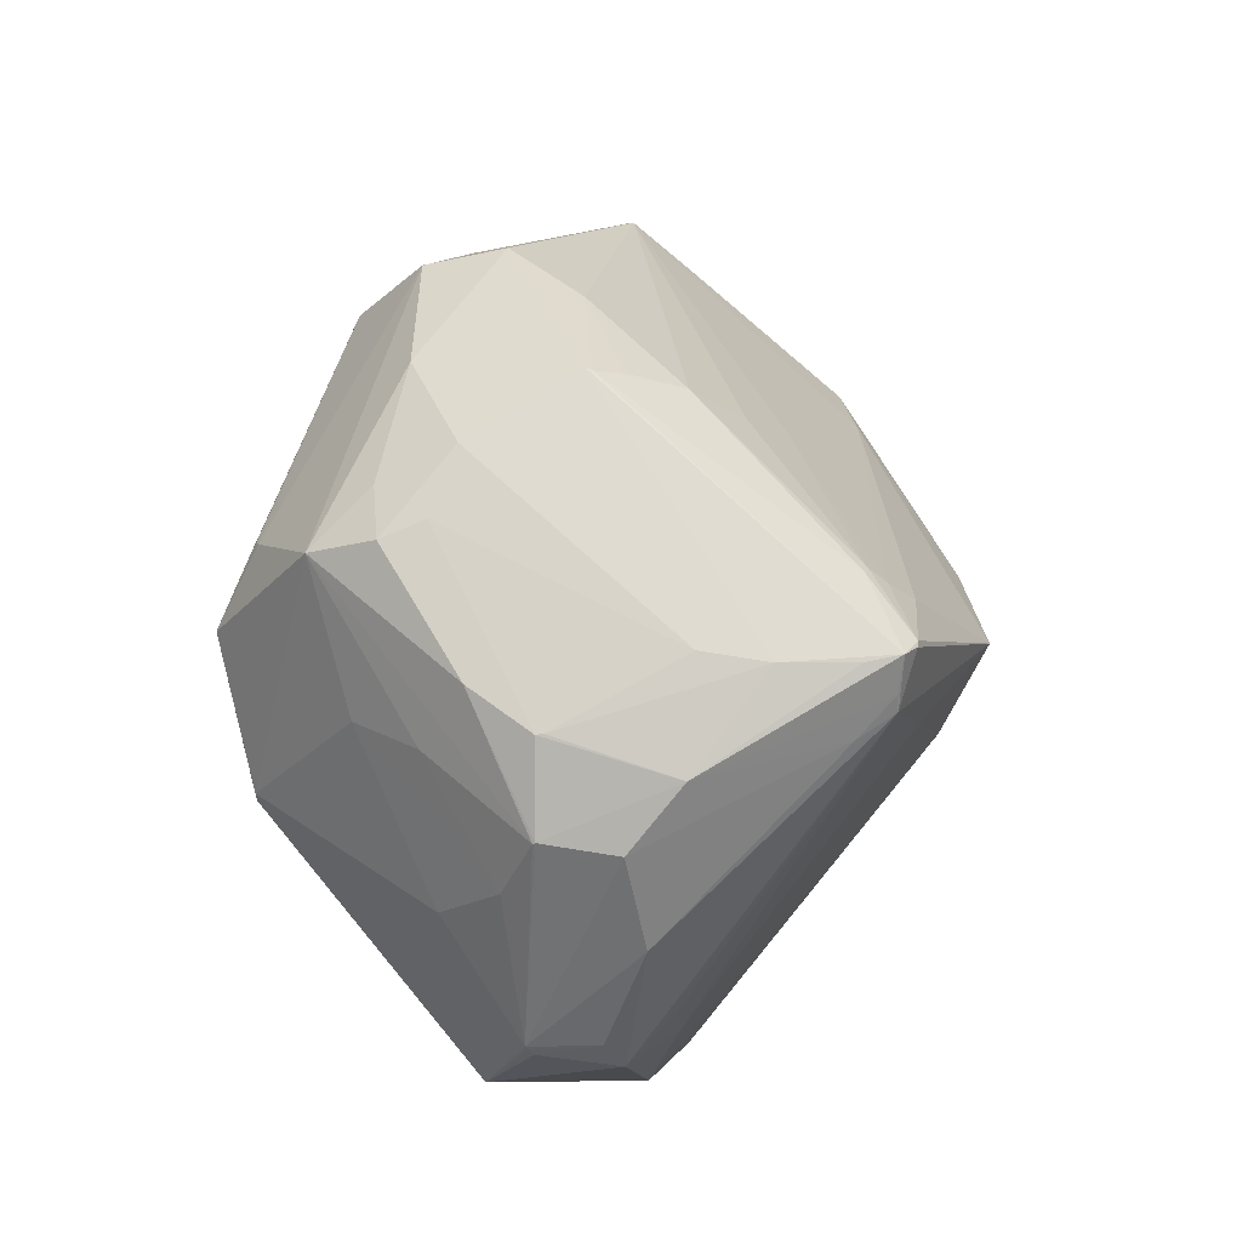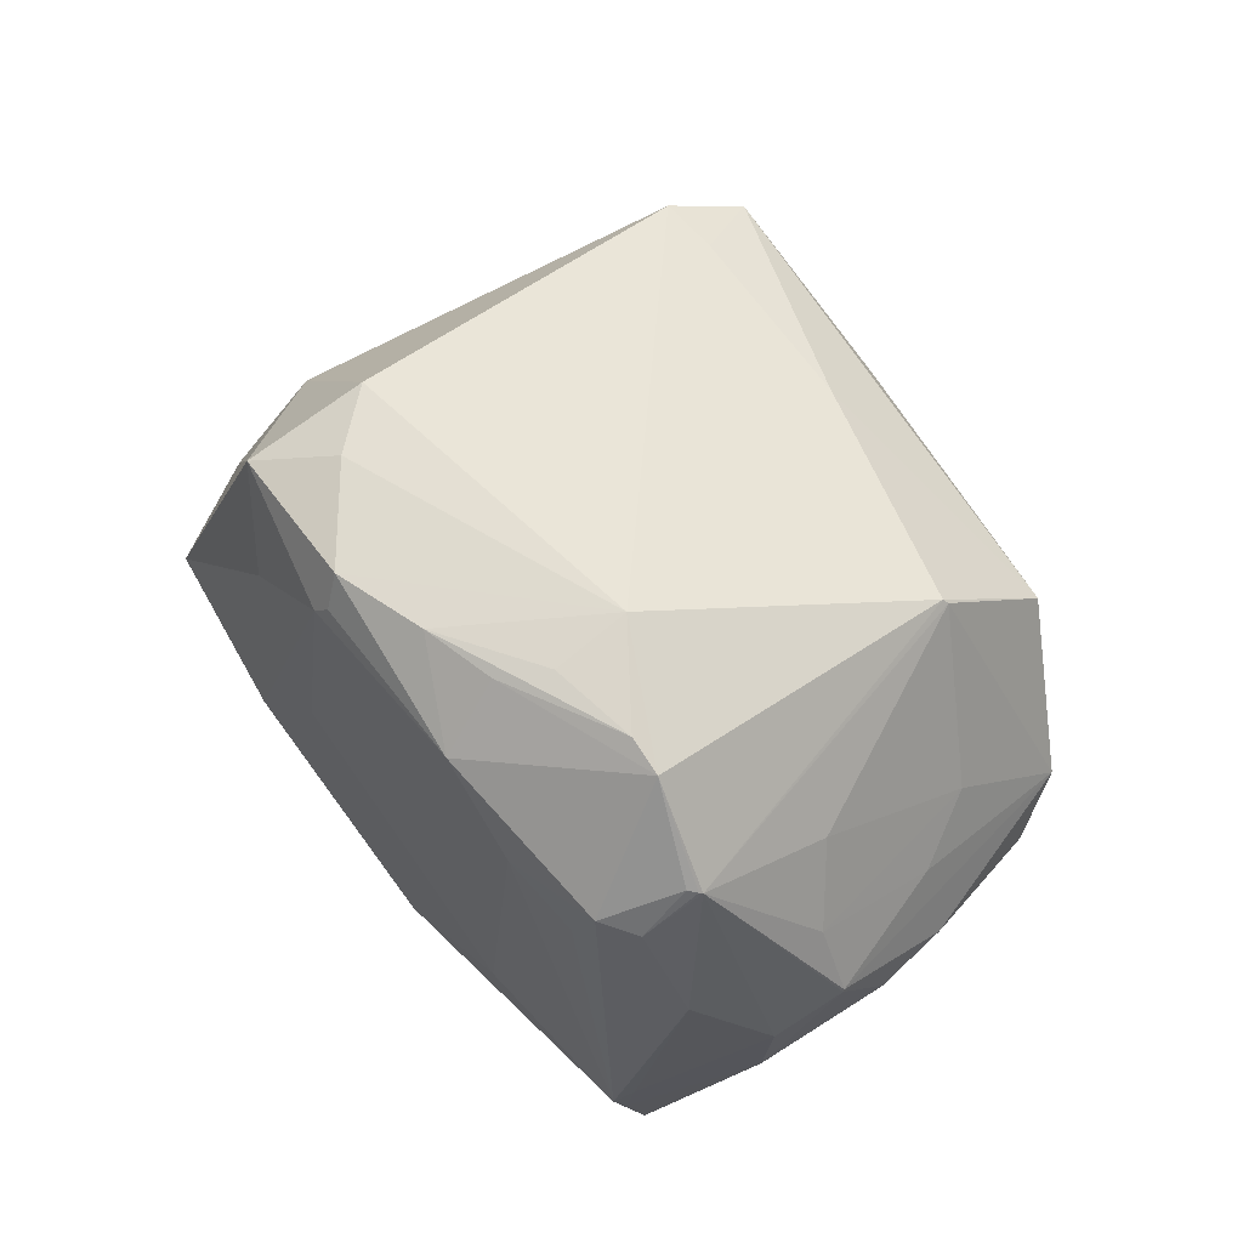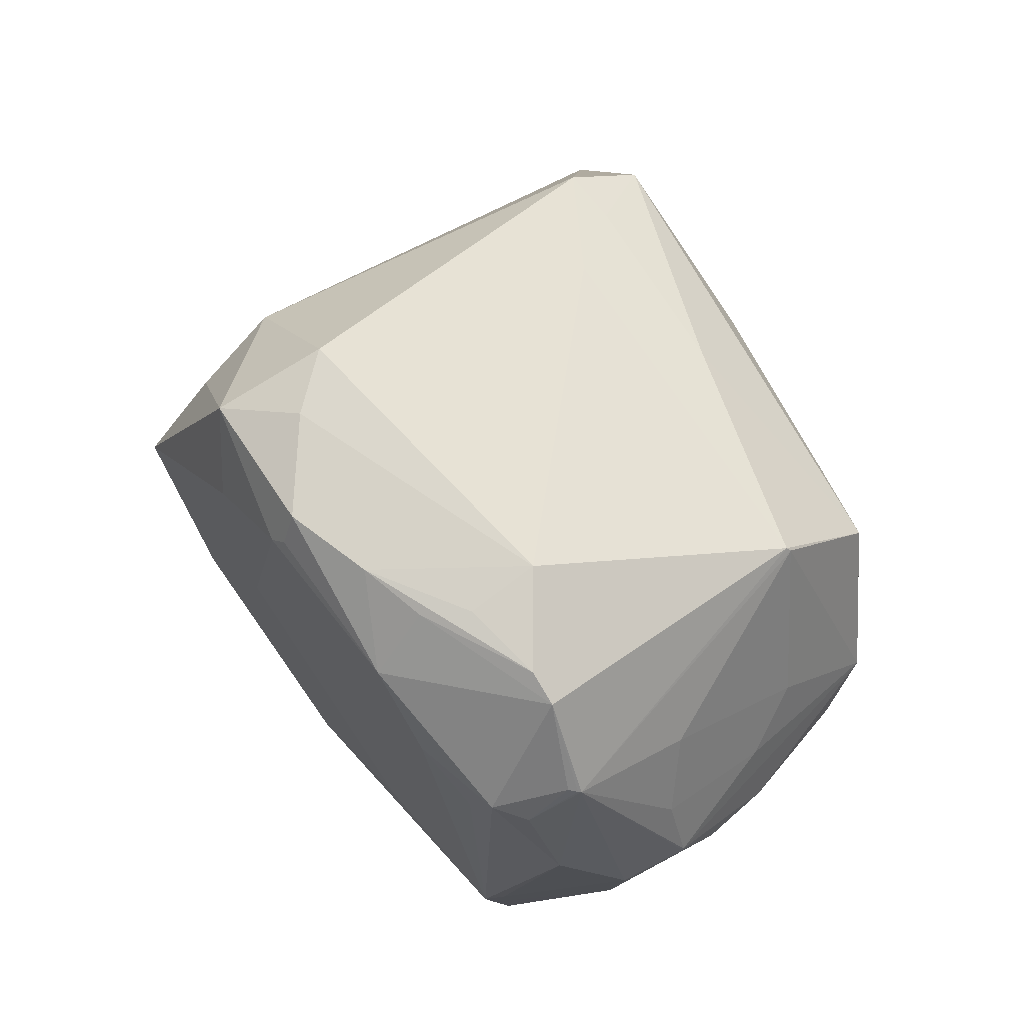
<metadata>
{"format":"obj","ext":"obj","renderer":"f3d","projection":"perspective","resolution":1024,"background":"white","views":[{"elev":-37.3,"azim":-28.5,"up":"+Y"},{"elev":-55.6,"azim":-168.5,"up":"+Y"},{"elev":-47.3,"azim":-172.4,"up":"+Y"}]}
</metadata>
<code>
o
v 159.2 93.93 -146.7
v 181.7 124.2 -114.1
v 181.7 124.2 -114.1
v 159.2 93.93 -146.7
v 144.7 89.16 -147.6
v 141 99.18 -153
v 159.2 93.93 -146.7
v 167.2 119.1 -132.4
v 181.7 124.2 -114.1
v 98.01 187.6 -122.7
v 97.52 151.3 -146.1
v 86.35 159.1 -139.8
v 167.2 119.1 -132.4
v 155.2 125.9 -140.5
v 181.7 124.2 -114.1
v 159.2 93.93 -146.7
v 155.2 125.9 -140.5
v 167.2 119.1 -132.4
v 155.2 125.9 -140.5
v 155 126 -140.6
v 181.7 124.2 -114.1
v 159.2 93.93 -146.7
v 141 99.18 -153
v 155 126 -140.6
v 159.2 93.93 -146.7
v 155 126 -140.6
v 155.2 125.9 -140.5
v 98.01 187.6 -122.7
v 155 126 -140.6
v 97.52 151.3 -146.1
v 97.52 151.3 -146.1
v 155 126 -140.6
v 141 99.18 -153
v 159.2 93.93 -146.7
v 147.1 74.57 -137.7
v 144.7 89.16 -147.6
v 128.8 81.31 -25.72
v 129 82.59 -25.79
v 125.9 78.5 -24.78
v 159.2 93.93 -146.7
v 181.7 124.2 -114.1
v 162.7 93.4 -127.7
v 159.2 93.93 -146.7
v 152.1 77.15 -130.5
v 147.1 74.57 -137.7
v 147.1 74.57 -137.7
v 152.1 77.15 -130.5
v 149.6 74.75 -131.9
v 159.2 93.93 -146.7
v 162.7 93.4 -127.7
v 152.1 77.15 -130.5
v 110.9 201.6 -82.03
v 108.1 193.2 -70.95
v 151.7 175.3 -74.51
v 177 141.9 -85.26
v 178.3 142.1 -87.58
v 151.7 175.3 -74.51
v 177 141.9 -85.26
v 151.7 175.3 -74.51
v 176.9 141.8 -85.1
v 97.52 151.3 -146.1
v 92.03 145.1 -141.2
v 86.35 159.1 -139.8
v 106 187.3 -65.07
v 108.1 193.2 -70.95
v 73.43 148.3 -44.61
v 128.8 81.31 -25.72
v 125.9 78.5 -24.78
v 129.4 74.69 -32.32
v 127.9 75.6 -30.09
v 129.4 74.69 -32.32
v 125.9 78.5 -24.78
v 110.9 201.6 -82.03
v 98.01 187.6 -122.7
v 81.85 177.7 -75.33
v 110.9 201.6 -82.03
v 81.85 177.7 -75.33
v 108.1 193.2 -70.95
v 108.1 193.2 -70.95
v 81.85 177.7 -75.33
v 73.43 148.3 -44.61
v 64.06 148.9 -54.66
v 73.43 148.3 -44.61
v 81.85 177.7 -75.33
v 53.44 97.29 -65.74
v 61.67 125.7 -51.36
v 64.06 148.9 -54.66
v 64.06 148.9 -54.66
v 61.67 125.7 -51.36
v 73.43 148.3 -44.61
v 108.1 193.2 -70.95
v 118.9 184.4 -67.96
v 151.7 175.3 -74.51
v 106 187.3 -65.07
v 118.9 184.4 -67.96
v 108.1 193.2 -70.95
v 98.01 187.6 -122.7
v 86.35 159.1 -139.8
v 61.28 151.4 -71.61
v 64.06 148.9 -54.66
v 81.85 177.7 -75.33
v 61.28 151.4 -71.61
v 181.7 124.2 -114.1
v 175.9 120.5 -87.2
v 181.7 124.2 -114.1
v 181.7 124.2 -114.1
v 178.3 142.1 -87.58
v 175.9 120.5 -87.2
v 181.7 124.2 -114.1
v 175.9 120.5 -87.2
v 162.7 93.4 -127.7
v 162.7 93.4 -127.7
v 175.9 120.5 -87.2
v 152.1 77.15 -130.5
v 178.3 142.1 -87.58
v 175.9 120.7 -86.92
v 175.9 120.5 -87.2
v 178.3 142.1 -87.58
v 175.9 121 -86.72
v 175.9 120.7 -86.92
v 53.44 97.29 -65.74
v 58.99 104.6 -55.58
v 61.67 125.7 -51.36
v 59.93 95.02 -55.61
v 58.99 104.6 -55.58
v 53.44 97.29 -65.74
v 61.67 125.7 -51.36
v 80.7 118.8 -33.61
v 73.43 148.3 -44.61
v 58.99 104.6 -55.58
v 66.84 107.6 -44.95
v 61.67 125.7 -51.36
v 61.67 125.7 -51.36
v 66.84 107.6 -44.95
v 80.7 118.8 -33.61
v 59.93 95.02 -55.61
v 66.84 107.6 -44.95
v 58.99 104.6 -55.58
v 155 126 -140.6
v 134.6 178.6 -104.6
v 181.7 124.2 -114.1
v 98.01 187.6 -122.7
v 134.6 178.6 -104.6
v 155 126 -140.6
v 110.9 201.6 -82.03
v 151.7 175.3 -74.51
v 134.6 178.6 -104.6
v 110.9 201.6 -82.03
v 134.6 178.6 -104.6
v 98.01 187.6 -122.7
v 125.9 78.5 -24.78
v 81.87 118.4 -33.38
v 80.7 118.8 -33.61
v 129 82.59 -25.79
v 122.1 93.16 -27.53
v 125.9 78.5 -24.78
v 125.9 78.5 -24.78
v 122.1 93.16 -27.53
v 81.87 118.4 -33.38
v 127.9 75.6 -30.09
v 125.2 71.4 -36.76
v 129.4 74.69 -32.32
v 53.44 97.29 -65.74
v 64.06 148.9 -54.66
v 52.02 109.6 -81.65
v 64.06 148.9 -54.66
v 61.28 151.4 -71.61
v 52.02 109.6 -81.65
v 53.44 97.29 -65.74
v 52.02 109.6 -81.65
v 51.51 102.2 -95.03
v 61.28 151.4 -71.61
v 52.08 110.9 -82.69
v 52.02 109.6 -81.65
v 52.02 109.6 -81.65
v 52.08 110.9 -82.69
v 51.51 102.2 -95.03
v 125.9 78.5 -24.78
v 110.1 76.94 -33.16
v 121 77.31 -27.73
v 125.9 78.5 -24.78
v 80.7 118.8 -33.61
v 110.1 76.94 -33.16
v 59.93 95.02 -55.61
v 65.24 97.28 -50.66
v 66.84 107.6 -44.95
v 51.7 103.2 -94.69
v 52.08 110.1 -84.64
v 61.28 151.4 -71.61
v 61.28 151.4 -71.61
v 52.08 110.1 -84.64
v 52.08 110.9 -82.69
v 51.55 102.5 -94.91
v 52.08 110.1 -84.64
v 51.7 103.2 -94.69
v 51.51 102.2 -95.03
v 52.08 110.1 -84.64
v 51.55 102.5 -94.91
v 52.08 110.9 -82.69
v 52.08 110.1 -84.64
v 51.51 102.2 -95.03
v 129 82.59 -25.79
v 123.1 94.9 -28.26
v 122.1 93.16 -27.53
v 129 82.59 -25.79
v 127.1 94.3 -29.25
v 123.1 94.9 -28.26
v 178.3 142.1 -87.58
v 155.6 162.9 -98.02
v 151.7 175.3 -74.51
v 151.7 175.3 -74.51
v 155.6 162.9 -98.02
v 134.6 178.6 -104.6
v 181.7 124.2 -114.1
v 155.6 162.9 -98.02
v 178.3 142.1 -87.58
v 134.6 178.6 -104.6
v 155.6 162.9 -98.02
v 181.7 124.2 -114.1
v 129 82.59 -25.79
v 133.7 95.77 -32.13
v 127.1 94.3 -29.25
v 177 141.9 -85.26
v 176.9 141.8 -85.1
v 166 134.6 -64.6
v 151.7 175.3 -74.51
v 166 134.6 -64.6
v 176.9 141.8 -85.1
v 127.1 61.21 -125.2
v 109.3 52.89 -117.8
v 135.6 66.82 -131.3
v 106.7 49.73 -113
v 109.3 52.89 -117.8
v 127.1 61.21 -125.2
v 98.01 187.6 -122.7
v 78.3 168.6 -94.36
v 81.85 177.7 -75.33
v 98.01 187.6 -122.7
v 61.28 151.4 -71.61
v 78.3 168.6 -94.36
v 81.85 177.7 -75.33
v 78.3 168.6 -94.36
v 61.28 151.4 -71.61
v 118.9 184.4 -67.96
v 150.6 163 -68.17
v 151.7 175.3 -74.51
v 106 187.3 -65.07
v 150.6 163 -68.17
v 118.9 184.4 -67.96
v 133.7 95.77 -32.13
v 150.6 163 -68.17
v 127.1 94.3 -29.25
v 151.7 175.3 -74.51
v 150.6 163 -68.17
v 166 134.6 -64.6
v 128.8 81.31 -25.72
v 129.4 74.69 -32.32
v 159.7 108.8 -49.72
v 175.9 120.7 -86.92
v 159.7 108.8 -49.72
v 175.9 120.5 -87.2
v 177 141.9 -85.26
v 159.7 108.8 -49.72
v 178.3 142.1 -87.58
v 177 141.9 -85.26
v 166 134.6 -64.6
v 159.7 108.8 -49.72
v 128.8 81.31 -25.72
v 159.7 108.8 -49.72
v 129 82.59 -25.79
v 129 82.59 -25.79
v 159.7 108.8 -49.72
v 133.7 95.77 -32.13
v 133.7 95.77 -32.13
v 159.7 108.8 -49.72
v 150.6 163 -68.17
v 150.6 163 -68.17
v 159.7 108.8 -49.72
v 166 134.6 -64.6
v 80.7 118.8 -33.61
v 84.45 140 -40.76
v 73.43 148.3 -44.61
v 81.87 118.4 -33.38
v 84.45 140 -40.76
v 80.7 118.8 -33.61
v 106 187.3 -65.07
v 73.43 148.3 -44.61
v 84.45 140 -40.76
v 87.72 120.7 -33.88
v 84.45 140 -40.76
v 81.87 118.4 -33.38
v 109.3 52.89 -117.8
v 118.5 60.84 -125.2
v 135.6 66.82 -131.3
v 152.1 77.15 -130.5
v 135.8 58.54 -115.2
v 149.6 74.75 -131.9
v 147.1 74.57 -137.7
v 149.6 74.75 -131.9
v 135.8 58.54 -115.2
v 147.1 74.57 -137.7
v 135.8 58.54 -115.2
v 135.6 66.82 -131.3
v 127.1 61.21 -125.2
v 135.6 66.82 -131.3
v 135.8 58.54 -115.2
v 106.7 49.73 -113
v 127.1 61.21 -125.2
v 135.8 58.54 -115.2
v 125.9 78.5 -24.78
v 121 77.31 -27.73
v 103.8 63.24 -46.39
v 127.9 75.6 -30.09
v 125.9 78.5 -24.78
v 103.8 63.24 -46.39
v 127.9 75.6 -30.09
v 103.8 63.24 -46.39
v 125.2 71.4 -36.76
v 110.1 76.94 -33.16
v 103.8 63.24 -46.39
v 121 77.31 -27.73
v 59.93 95.02 -55.61
v 74.28 75.59 -56.13
v 65.24 97.28 -50.66
v 59.93 95.02 -55.61
v 53.44 97.29 -65.74
v 74.28 75.59 -56.13
v 175.9 121 -86.72
v 168.4 118.8 -68.24
v 175.9 120.7 -86.92
v 175.9 120.7 -86.92
v 168.4 118.8 -68.24
v 159.7 108.8 -49.72
v 178.3 142.1 -87.58
v 168.4 118.8 -68.24
v 175.9 121 -86.72
v 159.7 108.8 -49.72
v 168.4 118.8 -68.24
v 178.3 142.1 -87.58
v 53.44 97.29 -65.74
v 51.51 102.2 -95.03
v 64.78 85.39 -108.4
v 97.52 151.3 -146.1
v 96.61 131.1 -140.1
v 65.47 85.04 -109.4
v 51.51 102.2 -95.03
v 65.47 85.04 -109.4
v 64.78 85.39 -108.4
v 66.84 107.6 -44.95
v 100.3 78.56 -37.73
v 80.7 118.8 -33.61
v 80.7 118.8 -33.61
v 100.3 78.56 -37.73
v 110.1 76.94 -33.16
v 65.24 97.28 -50.66
v 100.3 78.56 -37.73
v 66.84 107.6 -44.95
v 144.7 89.16 -147.6
v 107.8 66.64 -128.6
v 141 99.18 -153
v 147.1 74.57 -137.7
v 107.8 66.64 -128.6
v 144.7 89.16 -147.6
v 147.1 74.57 -137.7
v 135.6 66.82 -131.3
v 107.8 66.64 -128.6
v 97.52 151.3 -146.1
v 141 99.18 -153
v 107.8 66.64 -128.6
v 97.52 151.3 -146.1
v 107.8 66.64 -128.6
v 96.61 131.1 -140.1
v 118.5 60.84 -125.2
v 107.8 66.64 -128.6
v 135.6 66.82 -131.3
v 109.3 52.89 -117.8
v 107.8 66.64 -128.6
v 118.5 60.84 -125.2
v 96.61 131.1 -140.1
v 107.8 66.64 -128.6
v 65.47 85.04 -109.4
v 106.7 49.73 -113
v 107.8 66.64 -128.6
v 109.3 52.89 -117.8
v 106.7 49.73 -113
v 65.47 85.04 -109.4
v 107.8 66.64 -128.6
v 51.51 102.2 -95.03
v 51.55 102.5 -94.91
v 56.71 120.7 -94.79
v 51.7 103.2 -94.69
v 61.28 151.4 -71.61
v 56.71 120.7 -94.79
v 51.55 102.5 -94.91
v 51.7 103.2 -94.69
v 56.71 120.7 -94.79
v 51.51 102.2 -95.03
v 70.54 142.9 -114.6
v 86.35 159.1 -139.8
v 51.51 102.2 -95.03
v 56.71 120.7 -94.79
v 70.54 142.9 -114.6
v 86.35 159.1 -139.8
v 70.54 142.9 -114.6
v 61.28 151.4 -71.61
v 103.8 63.24 -46.39
v 83.93 68.6 -53.28
v 103.7 63.2 -46.47
v 74.28 75.59 -56.13
v 83.93 68.6 -53.28
v 65.24 97.28 -50.66
v 65.24 97.28 -50.66
v 83.93 68.6 -53.28
v 100.3 78.56 -37.73
v 110.1 76.94 -33.16
v 84.98 68.68 -52.58
v 103.8 63.24 -46.39
v 103.8 63.24 -46.39
v 84.98 68.68 -52.58
v 83.93 68.6 -53.28
v 100.3 78.56 -37.73
v 84.98 68.68 -52.58
v 110.1 76.94 -33.16
v 83.93 68.6 -53.28
v 84.98 68.68 -52.58
v 100.3 78.56 -37.73
v 106.7 49.73 -113
v 106.2 45.93 -95.85
v 104.6 46.07 -94.96
v 65.47 85.04 -109.4
v 104.1 46.16 -94.68
v 64.78 85.39 -108.4
v 106.7 49.73 -113
v 104.1 46.16 -94.68
v 65.47 85.04 -109.4
v 106.7 49.73 -113
v 104.6 46.07 -94.96
v 104.1 46.16 -94.68
v 83.93 68.6 -53.28
v 89.06 58.04 -62.66
v 103.7 63.2 -46.47
v 74.28 75.59 -56.13
v 89.06 58.04 -62.66
v 83.93 68.6 -53.28
v 53.44 97.29 -65.74
v 88.83 58.03 -63.1
v 74.28 75.59 -56.13
v 74.28 75.59 -56.13
v 88.83 58.03 -63.1
v 89.06 58.04 -62.66
v 89.06 58.04 -62.66
v 88.83 58.03 -63.1
v 104.1 46.16 -94.68
v 103.8 63.24 -46.39
v 100.2 56.31 -57.62
v 125.2 71.4 -36.76
v 103.8 63.24 -46.39
v 103.7 63.2 -46.47
v 100.2 56.31 -57.62
v 89.06 58.04 -62.66
v 100.2 56.31 -57.62
v 103.7 63.2 -46.47
v 89.06 58.04 -62.66
v 104.1 46.16 -94.68
v 100.2 56.31 -57.62
v 106.7 49.73 -113
v 135.8 58.54 -115.2
v 119.5 46.05 -92.86
v 106.7 49.73 -113
v 119.5 46.05 -92.86
v 106.2 45.93 -95.85
v 61.28 151.4 -71.61
v 64.76 138 -102.4
v 56.71 120.7 -94.79
v 56.71 120.7 -94.79
v 64.76 138 -102.4
v 70.54 142.9 -114.6
v 70.54 142.9 -114.6
v 64.76 138 -102.4
v 61.28 151.4 -71.61
v 122.1 93.16 -27.53
v 98.03 122.3 -34.08
v 81.87 118.4 -33.38
v 87.72 120.7 -33.88
v 81.87 118.4 -33.38
v 98.03 122.3 -34.08
v 123.1 94.9 -28.26
v 98.03 122.3 -34.08
v 122.1 93.16 -27.53
v 106 187.3 -65.07
v 84.45 140 -40.76
v 98.03 122.3 -34.08
v 87.72 120.7 -33.88
v 98.03 122.3 -34.08
v 84.45 140 -40.76
v 104.6 46.07 -94.96
v 113.7 46.03 -88.83
v 104.1 46.16 -94.68
v 106.2 45.93 -95.85
v 113.7 46.03 -88.83
v 104.6 46.07 -94.96
v 119.5 46.05 -92.86
v 113.7 46.03 -88.83
v 106.2 45.93 -95.85
v 97.52 151.3 -146.1
v 76.83 121 -125.7
v 92.03 145.1 -141.2
v 97.52 151.3 -146.1
v 65.47 85.04 -109.4
v 76.83 121 -125.7
v 92.03 145.1 -141.2
v 76.83 121 -125.7
v 86.35 159.1 -139.8
v 51.51 102.2 -95.03
v 76.83 121 -125.7
v 65.47 85.04 -109.4
v 51.51 102.2 -95.03
v 86.35 159.1 -139.8
v 76.83 121 -125.7
v 100.2 56.31 -57.62
v 110.6 50.89 -70.09
v 125.2 71.4 -36.76
v 125.2 71.4 -36.76
v 110.6 50.89 -70.09
v 129.4 74.69 -32.32
v 129.4 74.69 -32.32
v 110.6 50.89 -70.09
v 119.5 46.05 -92.86
v 104.1 46.16 -94.68
v 110.6 50.89 -70.09
v 100.2 56.31 -57.62
v 113.7 46.03 -88.83
v 110.6 50.89 -70.09
v 104.1 46.16 -94.68
v 119.5 46.05 -92.86
v 110.6 50.89 -70.09
v 113.7 46.03 -88.83
v 53.44 97.29 -65.74
v 64.78 85.39 -108.4
v 67.32 80.8 -78.4
v 53.44 97.29 -65.74
v 74.34 73.23 -70.12
v 88.83 58.03 -63.1
v 53.44 97.29 -65.74
v 67.32 80.8 -78.4
v 74.34 73.23 -70.12
v 88.83 58.03 -63.1
v 90.02 57.06 -75.28
v 104.1 46.16 -94.68
v 74.34 73.23 -70.12
v 90.02 57.06 -75.28
v 88.83 58.03 -63.1
v 67.32 80.8 -78.4
v 90.02 57.06 -75.28
v 74.34 73.23 -70.12
v 129.4 74.69 -32.32
v 145.4 89.02 -49.87
v 159.7 108.8 -49.72
v 159.7 108.8 -49.72
v 145.4 89.02 -49.87
v 175.9 120.5 -87.2
v 175.9 120.5 -87.2
v 163.4 100.4 -97.51
v 152.1 77.15 -130.5
v 152.1 77.15 -130.5
v 163.4 100.4 -97.51
v 135.8 58.54 -115.2
v 135.8 58.54 -115.2
v 163.4 100.4 -97.51
v 145.4 89.02 -49.87
v 145.4 89.02 -49.87
v 163.4 100.4 -97.51
v 175.9 120.5 -87.2
v 129.4 74.69 -32.32
v 119.5 46.05 -92.86
v 124.4 53.07 -86.09
v 104.1 46.16 -94.68
v 86.99 60.71 -89.3
v 64.78 85.39 -108.4
v 90.02 57.06 -75.28
v 86.99 60.71 -89.3
v 104.1 46.16 -94.68
v 64.78 85.39 -108.4
v 86.99 60.71 -89.3
v 67.32 80.8 -78.4
v 67.32 80.8 -78.4
v 86.99 60.71 -89.3
v 90.02 57.06 -75.28
v 123.1 94.9 -28.26
v 109.7 123.9 -37.32
v 98.03 122.3 -34.08
v 106 187.3 -65.07
v 98.03 122.3 -34.08
v 109.7 123.9 -37.32
v 129.4 74.69 -32.32
v 131.3 57.55 -96.64
v 145.4 89.02 -49.87
v 135.8 58.54 -115.2
v 145.4 89.02 -49.87
v 131.3 57.55 -96.64
v 135.8 58.54 -115.2
v 131.3 57.55 -96.64
v 119.5 46.05 -92.86
v 119.5 46.05 -92.86
v 131.3 57.55 -96.64
v 124.4 53.07 -86.09
v 129.4 74.69 -32.32
v 124.4 53.07 -86.09
v 131.3 57.55 -96.64
v 127.1 94.3 -29.25
v 121 130 -43.42
v 123.1 94.9 -28.26
v 106 187.3 -65.07
v 121 130 -43.42
v 150.6 163 -68.17
v 150.6 163 -68.17
v 121 130 -43.42
v 127.1 94.3 -29.25
v 123.1 94.9 -28.26
v 121 130 -43.42
v 109.7 123.9 -37.32
v 106 187.3 -65.07
v 109.7 123.9 -37.32
v 121 130 -43.42
f 1 2 3
f 4 5 6
f 7 8 9
f 10 11 12
f 13 14 15
f 16 17 18
f 19 20 21
f 22 23 24
f 25 26 27
f 28 29 30
f 31 32 33
f 34 35 36
f 37 38 39
f 40 41 42
f 43 44 45
f 46 47 48
f 49 50 51
f 52 53 54
f 55 56 57
f 58 59 60
f 61 62 63
f 64 65 66
f 67 68 69
f 70 71 72
f 73 74 75
f 76 77 78
f 79 80 81
f 82 83 84
f 85 86 87
f 88 89 90
f 91 92 93
f 94 95 96
f 97 98 99
f 100 101 102
f 103 104 105
f 106 107 108
f 109 110 111
f 112 113 114
f 115 116 117
f 118 119 120
f 121 122 123
f 124 125 126
f 127 128 129
f 130 131 132
f 133 134 135
f 136 137 138
f 139 140 141
f 142 143 144
f 145 146 147
f 148 149 150
f 151 152 153
f 154 155 156
f 157 158 159
f 160 161 162
f 163 164 165
f 166 167 168
f 169 170 171
f 172 173 174
f 175 176 177
f 178 179 180
f 181 182 183
f 184 185 186
f 187 188 189
f 190 191 192
f 193 194 195
f 196 197 198
f 199 200 201
f 202 203 204
f 205 206 207
f 208 209 210
f 211 212 213
f 214 215 216
f 217 218 219
f 220 221 222
f 223 224 225
f 226 227 228
f 229 230 231
f 232 233 234
f 235 236 237
f 238 239 240
f 241 242 243
f 244 245 246
f 247 248 249
f 250 251 252
f 253 254 255
f 256 257 258
f 259 260 261
f 262 263 264
f 265 266 267
f 268 269 270
f 271 272 273
f 274 275 276
f 277 278 279
f 280 281 282
f 283 284 285
f 286 287 288
f 289 290 291
f 292 293 294
f 295 296 297
f 298 299 300
f 301 302 303
f 304 305 306
f 307 308 309
f 310 311 312
f 313 314 315
f 316 317 318
f 319 320 321
f 322 323 324
f 325 326 327
f 328 329 330
f 331 332 333
f 334 335 336
f 337 338 339
f 340 341 342
f 343 344 345
f 346 347 348
f 349 350 351
f 352 353 354
f 355 356 357
f 358 359 360
f 361 362 363
f 364 365 366
f 367 368 369
f 370 371 372
f 373 374 375
f 376 377 378
f 379 380 381
f 382 383 384
f 385 386 387
f 388 389 390
f 391 392 393
f 394 395 396
f 397 398 399
f 400 401 402
f 403 404 405
f 406 407 408
f 409 410 411
f 412 413 414
f 415 416 417
f 418 419 420
f 421 422 423
f 424 425 426
f 427 428 429
f 430 431 432
f 433 434 435
f 436 437 438
f 439 440 441
f 442 443 444
f 445 446 447
f 448 449 450
f 451 452 453
f 454 455 456
f 457 458 459
f 460 461 462
f 463 464 465
f 466 467 468
f 469 470 471
f 472 473 474
f 475 476 477
f 478 479 480
f 481 482 483
f 484 485 486
f 487 488 489
f 490 491 492
f 493 494 495
f 496 497 498
f 499 500 501
f 502 503 504
f 505 506 507
f 508 509 510
f 511 512 513
f 514 515 516
f 517 518 519
f 520 521 522
f 523 524 525
f 526 527 528
f 529 530 531
f 532 533 534
f 535 536 537
f 538 539 540
f 541 542 543
f 544 545 546
f 547 548 549
f 550 551 552
f 553 554 555
f 556 557 558
f 559 560 561
f 562 563 564
f 565 566 567
f 568 569 570
f 571 572 573
f 574 575 576
f 577 578 579
f 580 581 582
f 583 584 585
f 586 587 588
f 589 590 591
f 592 593 594
f 595 596 597
f 598 599 600
f 601 602 603
f 604 605 606
f 607 608 609
f 610 611 612
f 613 614 615
f 616 617 618
f 619 620 621
f 622 623 624

</code>
